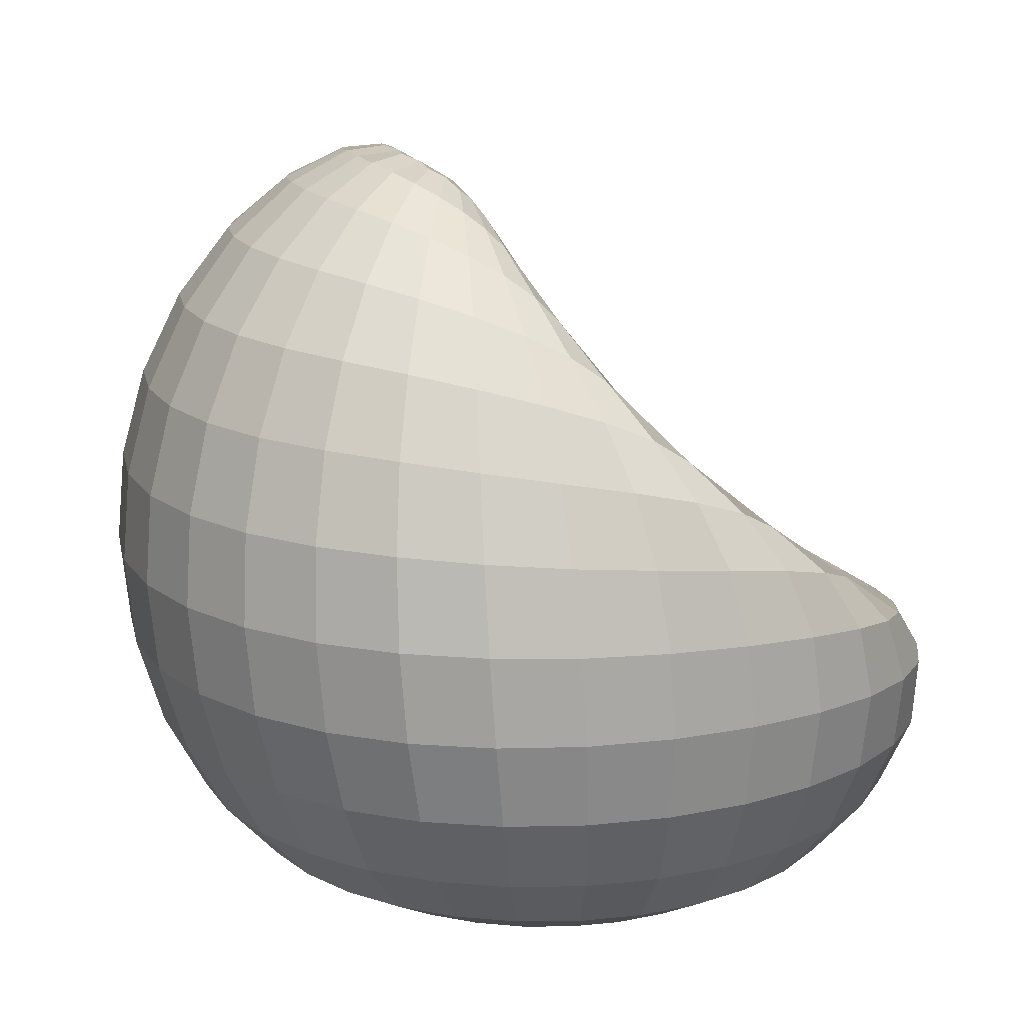
<metadata>
{"format":"obj","ext":"obj","renderer":"f3d","projection":"perspective","resolution":1024,"background":"white","views":[{"elev":16.7,"azim":-28.6,"up":"+Y"}]}
</metadata>
<code>
o Seat_Sphere.002
v -0.04008 1.291 -0.6717
v 0.00496 1.048 -0.8611
v 0.001003 0.4099 -0.8549
v 0 0.009331 -0.3672
v -0.05642 1.362 -0.382
v 0.1142 1.174 -0.6279
v 0.275 0.9893 -0.7979
v 0.3464 0.7338 -0.8572
v 0.3268 0.4085 -0.7901
v 0.2502 0.1256 -0.6044
v 0.1405 0.009342 -0.3393
v -0.03685 1.245 -0.3196
v 0.1726 1.001 -0.5144
v 0.4218 0.8786 -0.6227
v 0.5886 0.6988 -0.6534
v 0.594 0.4027 -0.6056
v 0.4614 0.1267 -0.4637
v 0.2595 0.009783 -0.26
v -0.04883 1.149 -0.2192
v 0.1506 0.8291 -0.3398
v 0.4504 0.7303 -0.3769
v 0.7031 0.6334 -0.3624
v 0.7585 0.3868 -0.3336
v 0.5996 0.1275 -0.2545
v 0.3384 0.01152 -0.1417
v -0.06985 1.121 -0.08071
v 0.1079 0.7512 -0.09863
v 0.4257 0.6511 -0.06874
v 0.7218 0.596 -0.02043
v 0.8082 0.3767 -0.01097
v 0.6465 0.1273 -0.005801
v 0.3658 0.01267 -0.001583
v -0.1019 1.158 0.07515
v 0.05745 0.7949 0.175
v 0.3628 0.6881 0.273
v 0.6546 0.6176 0.3352
v 0.7456 0.3859 0.3165
v 0.5981 0.1286 0.2459
v 0.3382 0.01219 0.1396
v -0.1417 1.228 0.2004
v -0.005856 0.9323 0.4019
v 0.2564 0.8073 0.553
v 0.5036 0.6711 0.6215
v 0.5771 0.3999 0.5875
v 0.4605 0.1272 0.459
v 0.2594 0.01018 0.2594
v -0.1771 1.323 0.2723
v -0.07178 1.1 0.5276
v 0.1199 0.9366 0.7088
v 0.2818 0.7233 0.7902
v 0.3172 0.4084 0.7588
v 0.2501 0.1257 0.5985
v 0.1405 0.009405 0.339
v -0.1887 1.538 -0.06598
v -0.2197 1.417 0.2861
v -0.1704 1.232 0.5477
v -0.07874 1.024 0.74
v -0.01683 0.7528 0.8397
v -0.001221 0.4121 0.8173
v 1e-06 0.1254 0.6472
v -0 0.009331 0.3669
v -0.2765 1.493 0.2492
v -0.3161 1.326 0.4848
v -0.3427 1.081 0.6729
v -0.3551 0.7664 0.7791
v -0.327 0.4131 0.7599
v -0.2503 0.1254 0.5994
v -0.1405 0.009331 0.3391
v -0.3396 1.55 0.1725
v -0.4813 1.392 0.3603
v -0.6056 1.122 0.5204
v -0.654 0.7742 0.6078
v -0.6043 0.4132 0.5893
v -0.4625 0.1254 0.4605
v -0.2597 0.009331 0.2597
v -2.2e-05 -0.01998 -3.7e-05
v -0.3894 1.588 0.06216
v -0.6106 1.429 0.1803
v -0.7896 1.137 0.2826
v -0.8546 0.7763 0.3355
v -0.7895 0.4133 0.323
v -0.6043 0.1254 0.25
v -0.3393 0.009331 0.1405
v -0.4044 1.604 -0.07009
v -0.6572 1.441 -0.04759
v -0.8546 1.139 -0.02043
v -0.925 0.7764 -0.004811
v -0.8546 0.4133 -0.000483
v -0.6541 0.1254 -8e-06
v -0.3672 0.009331 -0
v -0.3755 1.601 -0.2018
v -0.6069 1.439 -0.2854
v -0.7894 1.139 -0.3378
v -0.8546 0.7764 -0.3553
v -0.7895 0.4133 -0.327
v -0.6043 0.1254 -0.2503
v -0.3393 0.009331 -0.1405
v -0.3055 1.577 -0.3116
v -0.4647 1.418 -0.4884
v -0.6023 1.129 -0.6099
v -0.6537 0.7744 -0.6544
v -0.6042 0.4132 -0.6042
v -0.4625 0.1254 -0.4625
v -0.2597 0.009331 -0.2597
v -0.21 1.531 -0.3831
v -0.2551 1.368 -0.6245
v -0.3184 1.094 -0.7932
v -0.3511 0.7644 -0.8547
v -0.3268 0.4122 -0.7895
v -0.2503 0.1254 -0.6043
v -0.1405 0.009331 -0.3393
v -0.1182 1.46 -0.4061
v 0.006333 0.7474 -0.9273
v 0 0.1254 -0.6541
v -0.01115 1.177 -0.7799
v 0.02324 1.268 -0.5093
v 0.2021 1.085 -0.7255
v 0.3234 0.873 -0.8427
v 0.3459 0.5748 -0.8395
v 0.2942 0.2512 -0.7107
v 0.1972 0.04884 -0.4763
v 0.07233 0.009536 -0.3636
v 0.1678 0.4092 -0.8386
v 0.1521 1.022 -0.8456
v 0.04772 1.239 -0.66
v 0.05694 1.112 -0.423
v 0.2996 0.9328 -0.5802
v 0.5224 0.8046 -0.647
v 0.6117 0.5594 -0.6408
v 0.5412 0.2503 -0.5456
v 0.364 0.04994 -0.3651
v 0.206 0.009619 -0.3084
v 0.363 0.1261 -0.5442
v 0.471 0.4068 -0.7111
v 0.4832 0.7208 -0.7695
v 0.3653 0.9418 -0.7215
v 0.1557 1.093 -0.5788
v -0.0403 1.301 -0.3582
v 0.03588 0.971 -0.2852
v 0.295 0.7594 -0.3689
v 0.5938 0.6972 -0.3722
v 0.7598 0.5244 -0.3518
v 0.7003 0.2457 -0.3006
v 0.474 0.05221 -0.1996
v 0.6602 0.6669 -0.5161
v 0.4468 0.8029 -0.5076
v 0.1678 0.9087 -0.4353
v -0.03938 1.187 -0.2764
v 0.3078 0.01078 -0.2067
v 0.5412 0.1273 -0.3659
v 0.6904 0.3954 -0.4783
v 0.001793 0.9173 -0.09254
v 0.256 0.6729 -0.08982
v 0.59 0.6375 -0.04202
v 0.7976 0.5036 -0.01217
v 0.7521 0.2421 -0.008881
v 0.5119 0.05328 -0.003266
v 0.3623 0.01249 -0.07383
v 0.635 0.1273 -0.133
v 0.7977 0.3797 -0.1761
v 0.7232 0.608 -0.1962
v 0.4426 0.6771 -0.2302
v 0.13 0.7751 -0.2266
v -0.05738 1.121 -0.155
v -0.04029 0.9601 0.1256
v 0.1984 0.7146 0.2253
v 0.5239 0.6671 0.3125
v 0.7316 0.5184 0.3349
v 0.6956 0.2466 0.2866
v 0.4735 0.05313 0.1951
v 0.3997 0.6559 0.1034
v 0.0843 0.7587 0.03881
v -0.08347 1.13 -0.001309
v 0.3622 0.01293 0.07095
v 0.634 0.128 0.1223
v 0.7906 0.3795 0.156
v 0.6991 0.6005 0.1606
v -0.09093 1.069 0.3044
v 0.1157 0.8541 0.4861
v 0.3936 0.7537 0.5993
v 0.5665 0.5479 0.6171
v 0.537 0.2506 0.5345
v 0.3638 0.05038 0.3636
v 0.3076 0.01141 0.2054
v 0.5398 0.1282 0.3598
v 0.674 0.3933 0.4624
v 0.5886 0.6426 0.4912
v 0.3138 0.7416 0.426
v 0.02641 0.8553 0.2987
v -0.1214 1.186 0.1458
v -0.1385 1.208 0.4049
v 0.01931 1.015 0.63
v 0.2126 0.8433 0.7627
v 0.3158 0.573 0.7899
v 0.2927 0.2513 0.6946
v 0.1972 0.0489 0.475
v -0.03711 1.017 0.4785
v -0.1595 1.271 0.2466
v 0.2059 0.009816 0.3081
v 0.3626 0.1263 0.5393
v 0.4569 0.4049 0.6868
v 0.4021 0.6992 0.7213
v 0.1934 0.8751 0.6475
v -0.2137 1.483 0.1463
v -0.2043 1.33 0.422
v -0.125 1.132 0.6545
v -0.04155 0.8989 0.8029
v -0.00501 0.5856 0.846
v -0.000151 0.2516 0.7503
v 0 0.04869 0.5138
v 0.07233 0.009544 0.3633
v 0.1276 0.1254 0.6348
v 0.1624 0.4107 0.8024
v 0.141 0.7409 0.8292
v 0.02993 0.9856 0.7384
v -0.1153 1.172 0.5497
v -0.197 1.37 0.2896
v -0.2995 1.422 0.3704
v -0.3303 1.212 0.5869
v -0.3523 0.9318 0.7391
v -0.3471 0.5896 0.7871
v -0.2943 0.2517 0.6964
v -0.1973 0.04869 0.4753
v -0.2472 1.456 0.2765
v -0.07233 0.009535 0.3633
v -0.1276 0.1254 0.6353
v -0.1668 0.4128 0.8032
v -0.1858 0.7608 0.8232
v -0.2057 1.055 0.7175
v -0.2383 1.283 0.5251
v -0.4093 1.489 0.2674
v -0.5496 1.269 0.4466
v -0.6415 0.9541 0.5758
v -0.6414 0.591 0.6128
v -0.5438 0.2517 0.5374
v -0.3645 0.04869 0.3642
v -0.1553 -0.009825 0.1553
v -0.3634 0.1254 0.5404
v -0.4747 0.4132 0.688
v -0.5138 0.771 0.7071
v -0.4796 1.104 0.6074
v -0.3995 1.363 0.4296
v -0.3095 1.524 0.2181
v -0.206 0.009535 0.3082
v -0.4974 1.53 0.1205
v -0.7114 1.295 0.2358
v -0.8381 0.9608 0.3166
v -0.8381 0.5913 0.3375
v -0.7105 0.2517 0.293
v -0.4763 0.04869 0.1972
v -0.3083 0.009535 0.206
v -0.5438 0.1254 0.3624
v -0.7105 0.4133 0.4661
v -0.769 0.7758 0.4828
v -0.7108 1.132 0.4115
v -0.554 1.414 0.2772
v -0.3693 1.572 0.1228
v -0.5276 1.546 -0.0612
v -0.7694 1.302 -0.0332
v -0.9071 0.9616 -0.01092
v -0.9071 0.5913 -0.001693
v -0.769 0.2517 -8e-05
v -0.5155 0.04869 -1e-06
v -0.8381 0.4133 0.1652
v -0.9071 0.7764 0.1705
v -0.8381 1.139 0.1365
v -0.6458 1.437 0.07047
v -0.404 1.599 -0.001958
v -0.3636 0.009535 0.07233
v -0.6414 0.1254 0.1275
v -0.4876 1.543 -0.2472
v -0.7106 1.301 -0.3157
v -0.8381 0.9612 -0.3516
v -0.8381 0.5913 -0.3474
v -0.7105 0.2517 -0.2943
v -0.4763 0.04869 -0.1973
v -0.3636 0.009535 -0.07233
v -0.6414 0.1254 -0.1276
v -0.8381 0.4133 -0.1668
v -0.9071 0.7764 -0.1828
v -0.8381 1.139 -0.1812
v -0.6441 1.442 -0.1682
v -0.3973 1.606 -0.1382
v -0.381 1.519 -0.4043
v -0.5415 1.285 -0.5577
v -0.6405 0.956 -0.643
v -0.6414 0.5908 -0.6414
v -0.5438 0.2517 -0.5438
v -0.3645 0.04869 -0.3645
v -0.769 0.776 -0.5146
v -0.71 1.136 -0.4827
v -0.5464 1.432 -0.3935
v -0.3464 1.592 -0.2625
v -0.3083 0.009535 -0.206
v -0.5438 0.1254 -0.3634
v -0.7105 0.4132 -0.4747
v -0.229 1.466 -0.5084
v -0.2872 1.241 -0.7208
v -0.341 0.9344 -0.8389
v -0.3462 0.5873 -0.8381
v -0.2943 0.2516 -0.7105
v -0.1973 0.04869 -0.4763
v -0.206 0.009535 -0.3083
v -0.3633 0.1254 -0.5438
v -0.4747 0.4129 -0.7105
v -0.5127 0.7707 -0.769
v -0.4698 1.114 -0.7145
v -0.365 1.396 -0.5664
v -0.2599 1.557 -0.3557
v -0.1616 1.498 -0.4041
v -0.1276 0.1254 -0.6414
v -0.1752 0.7558 -0.9082
v -0.1486 1.509 -0.2696
v -0.07923 1.386 -0.5431
v 0.00889 0.9041 -0.9111
v 0.003173 0.5796 -0.9083
v 0.000126 0.2513 -0.7691
v 0 0.04869 -0.5155
v -1e-06 -0.009826 -0.2196
v -0.1158 1.446 -0.2552
v 0.08403 -0.009862 -0.2029
v 0.1276 0.1254 -0.6415
v 0.184 0.7412 -0.9103
v -0.08148 1.413 -0.4025
v -0.1051 1.375 -0.2171
v 0.1552 -0.00974 -0.1554
v -0.1103 1.32 -0.1558
v 0.2026 -0.008784 -0.08453
v -0.1215 1.308 -0.07247
v 0.2191 -0.008019 -0.000671
v -0.1415 1.332 0.0202
v 0.2025 -0.008391 0.08362
v -0.1668 1.371 0.09419
v 0.1552 -0.009464 0.1552
v -0.1892 1.425 0.1373
v 0.08402 -0.009807 0.2028
v -1e-06 -0.009825 0.2195
v -0.2437 1.533 0.1244
v -0.08403 -0.009825 0.2028
v -0.2756 1.571 0.0772
v -0.2999 1.596 0.008876
v -0.2029 -0.009825 0.08402
v -0.306 1.608 -0.07132
v -0.2196 -0.009825 -2e-06
v -0.2886 1.605 -0.1498
v -0.2029 -0.009825 -0.08403
v -0.2493 1.589 -0.2147
v -0.1553 -0.009825 -0.1553
v -0.1976 1.557 -0.2564
v -0.08403 -0.009825 -0.2029
v -0.1561 1.071 -0.843
v -0.1438 1.333 -0.6599
v -0.07233 0.009535 -0.3636
v -0.1661 0.411 -0.8382
v 0.1006 0.04874 -0.506
v 0.1799 0.5773 -0.8913
v 0.1077 1.137 -0.766
v -0.1203 1.467 -0.2959
v 0.04938 -0.007251 -0.2482
v 0.1501 0.2512 -0.7543
v 0.1764 0.8905 -0.8946
v -0.02001 1.333 -0.5342
v 0.1406 -0.007314 -0.2105
v 0.4264 0.2511 -0.6401
v 0.4399 0.8454 -0.7578
v 0.04884 1.192 -0.4726
v 0.2865 0.04923 -0.4292
v 0.492 0.5697 -0.7542
v 0.2661 1.016 -0.6622
v -0.09504 1.387 -0.2654
v 0.5709 0.751 -0.5174
v 0.05061 1.034 -0.3613
v 0.4276 0.05112 -0.2881
v 0.7006 0.5427 -0.5049
v 0.3058 0.842 -0.4828
v -0.09389 1.31 -0.2085
v 0.2103 -0.00667 -0.141
v 0.6334 0.2483 -0.4312
v 0.5028 0.05293 -0.1037
v 0.7919 0.51 -0.1861
v 0.2776 0.7009 -0.2372
v -0.104 1.269 -0.1247
v 0.2477 -0.005447 -0.05014
v 0.7399 0.2431 -0.1582
v 0.5995 0.657 -0.2132
v 0.01957 0.9308 -0.195
v 0.2303 0.6784 0.06845
v -0.1215 1.279 -0.01957
v 0.2476 -0.005155 0.04869
v 0.7371 0.2437 0.1416
v 0.5652 0.6421 0.1375
v -0.01775 0.9278 0.01737
v 0.5026 0.05353 0.09777
v 0.7775 0.5074 0.1648
v 0.2102 -0.006219 0.1404
v 0.6284 0.2491 0.4194
v 0.4655 0.7067 0.4692
v -0.06552 1.008 0.2234
v 0.4273 0.0519 0.2853
v 0.6606 0.5328 0.4878
v 0.1591 0.7764 0.3676
v -0.1489 1.317 0.08012
v -0.1142 1.138 0.3657
v 0.2864 0.04942 0.428
v 0.4512 0.5617 0.7181
v 0.0708 0.937 0.5739
v -0.1765 1.371 0.1483
v 0.1406 -0.007147 0.2104
v 0.4236 0.2511 0.6269
v 0.3106 0.8013 0.6973
v 0.1006 0.04874 0.5044
v 0.1619 0.5808 0.8324
v -0.0449 1.08 0.6556
v -0.2022 1.438 0.1782
v 0.04938 -0.007242 0.2482
v 0.1494 0.2514 0.736
v 0.09513 0.8753 0.7969
v -0.1679 1.273 0.4236
v -0.2338 1.501 0.1699
v -0.04938 -0.007245 0.2482
v -0.15 0.2517 0.737
v -0.1941 0.917 0.7834
v -0.2487 1.379 0.404
v -0.1007 0.04872 0.5046
v -0.1778 0.5882 0.8311
v -0.2219 1.175 0.6306
v -0.4272 0.2517 0.6291
v -0.5047 0.9446 0.6699
v -0.3548 1.459 0.325
v -0.2866 0.04872 0.4284
v -0.5039 0.5904 0.7139
v -0.4428 1.244 0.5255
v -0.271 1.551 0.1295
v -0.1406 -0.007245 0.2104
v -0.429 0.04872 0.2865
v -0.7542 0.5912 0.486
v -0.6413 1.286 0.3498
v -0.3057 1.588 0.06231
v -0.2104 -0.007245 0.1406
v -0.6394 0.2517 0.4239
v -0.7542 0.959 0.4571
v -0.4589 1.513 0.1994
v -0.8897 0.5913 0.1726
v -0.7548 1.3 0.1063
v -0.3251 1.609 -0.02492
v -0.2482 -0.007245 0.04938
v -0.7542 0.2517 0.1497
v -0.8897 0.9614 0.1583
v -0.5212 1.541 0.03248
v -0.506 0.04872 0.1006
v -0.2482 -0.007245 -0.04938
v -0.7542 0.2517 -0.15
v -0.8897 0.9615 -0.1837
v -0.5167 1.547 -0.156
v -0.506 0.04872 -0.1007
v -0.8897 0.5913 -0.1775
v -0.7545 1.303 -0.1763
v -0.3191 1.614 -0.1183
v -0.754 0.9601 -0.5068
v -0.442 1.534 -0.3313
v -0.429 0.04872 -0.2866
v -0.7542 0.5912 -0.504
v -0.6389 1.296 -0.4445
v -0.2854 1.603 -0.2025
v -0.2104 -0.007245 -0.1406
v -0.6394 0.2517 -0.4272
v -0.2866 0.04872 -0.429
v -0.5036 0.5897 -0.7541
v -0.4219 1.266 -0.6509
v -0.2306 1.576 -0.2651
v -0.1406 -0.007245 -0.2104
v -0.4272 0.2517 -0.6394
v -0.501 0.9472 -0.7549
v -0.3081 1.496 -0.4646
v -0.1465 1.211 -0.7645
v -0.1696 1.531 -0.2972
v -0.04938 -0.007245 -0.2482
v -0.1499 0.2514 -0.7542
v -0.1675 0.9192 -0.8919
v -0.1507 1.43 -0.5352
v -0.1007 0.04872 -0.506
v -0.1748 0.5834 -0.8901
f 4 318 355 122
f 318 114 322 355
f 355 322 10 121
f 122 355 121 11
f 3 316 356 123
f 316 113 323 356
f 356 323 8 119
f 123 356 119 9
f 2 115 357 124
f 115 1 125 357
f 357 125 6 117
f 124 357 117 7
f 112 313 358 324
f 54 320 358 313
f 5 324 358 320
f 76 319 359 321
f 4 122 359 319
f 11 321 359 122
f 114 317 360 322
f 317 3 123 360
f 360 123 9 120
f 322 360 120 10
f 113 315 361 323
f 315 2 124 361
f 361 124 7 118
f 323 361 118 8
f 1 314 362 125
f 314 112 324 362
f 362 324 5 116
f 125 362 116 6
f 76 321 363 326
f 11 132 363 321
f 18 326 363 132
f 10 120 364 133
f 120 9 134 364
f 364 134 16 130
f 133 364 130 17
f 8 118 365 135
f 118 7 136 365
f 365 136 14 128
f 135 365 128 15
f 6 116 366 137
f 116 5 138 366
f 366 138 12 126
f 137 366 126 13
f 11 121 367 132
f 121 10 133 367
f 367 133 17 131
f 132 367 131 18
f 9 119 368 134
f 119 8 135 368
f 368 135 15 129
f 134 368 129 16
f 7 117 369 136
f 117 6 137 369
f 369 137 13 127
f 136 369 127 14
f 5 320 370 138
f 54 325 370 320
f 12 138 370 325
f 15 128 371 145
f 128 14 146 371
f 371 146 21 141
f 145 371 141 22
f 13 126 372 147
f 126 12 148 372
f 372 148 19 139
f 147 372 139 20
f 18 131 373 149
f 131 17 150 373
f 373 150 24 144
f 149 373 144 25
f 16 129 374 151
f 129 15 145 374
f 374 145 22 142
f 151 374 142 23
f 14 127 375 146
f 127 13 147 375
f 375 147 20 140
f 146 375 140 21
f 12 325 376 148
f 54 327 376 325
f 19 148 376 327
f 76 326 377 328
f 18 149 377 326
f 25 328 377 149
f 17 130 378 150
f 130 16 151 378
f 378 151 23 143
f 150 378 143 24
f 25 144 379 158
f 144 24 159 379
f 379 159 31 157
f 158 379 157 32
f 23 142 380 160
f 142 22 161 380
f 380 161 29 155
f 160 380 155 30
f 21 140 381 162
f 140 20 163 381
f 381 163 27 153
f 162 381 153 28
f 19 327 382 164
f 54 329 382 327
f 26 164 382 329
f 76 328 383 330
f 25 158 383 328
f 32 330 383 158
f 24 143 384 159
f 143 23 160 384
f 384 160 30 156
f 159 384 156 31
f 22 141 385 161
f 141 21 162 385
f 385 162 28 154
f 161 385 154 29
f 20 139 386 163
f 139 19 164 386
f 386 164 26 152
f 163 386 152 27
f 28 153 387 171
f 153 27 172 387
f 387 172 34 166
f 171 387 166 35
f 26 329 388 173
f 54 331 388 329
f 33 173 388 331
f 76 330 389 332
f 32 174 389 330
f 39 332 389 174
f 31 156 390 175
f 156 30 176 390
f 390 176 37 169
f 175 390 169 38
f 29 154 391 177
f 154 28 171 391
f 391 171 35 167
f 177 391 167 36
f 27 152 392 172
f 152 26 173 392
f 392 173 33 165
f 172 392 165 34
f 32 157 393 174
f 157 31 175 393
f 393 175 38 170
f 174 393 170 39
f 30 155 394 176
f 155 29 177 394
f 394 177 36 168
f 176 394 168 37
f 76 332 395 334
f 39 184 395 332
f 46 334 395 184
f 38 169 396 185
f 169 37 186 396
f 396 186 44 182
f 185 396 182 45
f 36 167 397 187
f 167 35 188 397
f 397 188 42 180
f 187 397 180 43
f 34 165 398 189
f 165 33 190 398
f 398 190 40 178
f 189 398 178 41
f 39 170 399 184
f 170 38 185 399
f 399 185 45 183
f 184 399 183 46
f 37 168 400 186
f 168 36 187 400
f 400 187 43 181
f 186 400 181 44
f 35 166 401 188
f 166 34 189 401
f 401 189 41 179
f 188 401 179 42
f 33 331 402 190
f 54 333 402 331
f 40 190 402 333
f 41 178 403 197
f 178 40 198 403
f 403 198 47 191
f 197 403 191 48
f 46 183 404 199
f 183 45 200 404
f 404 200 52 196
f 199 404 196 53
f 44 181 405 201
f 181 43 202 405
f 405 202 50 194
f 201 405 194 51
f 42 179 406 203
f 179 41 197 406
f 406 197 48 192
f 203 406 192 49
f 40 333 407 198
f 54 335 407 333
f 47 198 407 335
f 76 334 408 336
f 46 199 408 334
f 53 336 408 199
f 45 182 409 200
f 182 44 201 409
f 409 201 51 195
f 200 409 195 52
f 43 180 410 202
f 180 42 203 410
f 410 203 49 193
f 202 410 193 50
f 53 196 411 211
f 196 52 212 411
f 411 212 60 210
f 211 411 210 61
f 51 194 412 213
f 194 50 214 412
f 412 214 58 208
f 213 412 208 59
f 49 192 413 215
f 192 48 216 413
f 413 216 56 206
f 215 413 206 57
f 47 335 414 217
f 54 204 414 335
f 55 217 414 204
f 76 336 415 337
f 53 211 415 336
f 61 337 415 211
f 52 195 416 212
f 195 51 213 416
f 416 213 59 209
f 212 416 209 60
f 50 193 417 214
f 193 49 215 417
f 417 215 57 207
f 214 417 207 58
f 48 191 418 216
f 191 47 217 418
f 418 217 55 205
f 216 418 205 56
f 55 204 419 224
f 54 338 419 204
f 62 224 419 338
f 76 337 420 339
f 61 225 420 337
f 68 339 420 225
f 60 209 421 226
f 209 59 227 421
f 421 227 66 222
f 226 421 222 67
f 58 207 422 228
f 207 57 229 422
f 422 229 64 220
f 228 422 220 65
f 56 205 423 230
f 205 55 224 423
f 423 224 62 218
f 230 423 218 63
f 61 210 424 225
f 210 60 226 424
f 424 226 67 223
f 225 424 223 68
f 59 208 425 227
f 208 58 228 425
f 425 228 65 221
f 227 425 221 66
f 57 206 426 229
f 206 56 230 426
f 426 230 63 219
f 229 426 219 64
f 67 222 427 238
f 222 66 239 427
f 427 239 73 235
f 238 427 235 74
f 65 220 428 240
f 220 64 241 428
f 428 241 71 233
f 240 428 233 72
f 63 218 429 242
f 218 62 243 429
f 429 243 69 231
f 242 429 231 70
f 68 223 430 244
f 223 67 238 430
f 430 238 74 236
f 244 430 236 75
f 66 221 431 239
f 221 65 240 431
f 431 240 72 234
f 239 431 234 73
f 64 219 432 241
f 219 63 242 432
f 432 242 70 232
f 241 432 232 71
f 62 338 433 243
f 54 340 433 338
f 69 243 433 340
f 76 339 434 237
f 68 244 434 339
f 75 237 434 244
f 75 236 435 251
f 236 74 252 435
f 435 252 82 250
f 251 435 250 83
f 73 234 436 253
f 234 72 254 436
f 436 254 80 248
f 253 436 248 81
f 71 232 437 255
f 232 70 256 437
f 437 256 78 246
f 255 437 246 79
f 69 340 438 257
f 54 341 438 340
f 77 257 438 341
f 76 237 439 342
f 75 251 439 237
f 83 342 439 251
f 74 235 440 252
f 235 73 253 440
f 440 253 81 249
f 252 440 249 82
f 72 233 441 254
f 233 71 255 441
f 441 255 79 247
f 254 441 247 80
f 70 231 442 256
f 231 69 257 442
f 442 257 77 245
f 256 442 245 78
f 81 248 443 264
f 248 80 265 443
f 443 265 87 261
f 264 443 261 88
f 79 246 444 266
f 246 78 267 444
f 444 267 85 259
f 266 444 259 86
f 77 341 445 268
f 54 343 445 341
f 84 268 445 343
f 76 342 446 344
f 83 269 446 342
f 90 344 446 269
f 82 249 447 270
f 249 81 264 447
f 447 264 88 262
f 270 447 262 89
f 80 247 448 265
f 247 79 266 448
f 448 266 86 260
f 265 448 260 87
f 78 245 449 267
f 245 77 268 449
f 449 268 84 258
f 267 449 258 85
f 83 250 450 269
f 250 82 270 450
f 450 270 89 263
f 269 450 263 90
f 76 344 451 346
f 90 277 451 344
f 97 346 451 277
f 89 262 452 278
f 262 88 279 452
f 452 279 95 275
f 278 452 275 96
f 87 260 453 280
f 260 86 281 453
f 453 281 93 273
f 280 453 273 94
f 85 258 454 282
f 258 84 283 454
f 454 283 91 271
f 282 454 271 92
f 90 263 455 277
f 263 89 278 455
f 455 278 96 276
f 277 455 276 97
f 88 261 456 279
f 261 87 280 456
f 456 280 94 274
f 279 456 274 95
f 86 259 457 281
f 259 85 282 457
f 457 282 92 272
f 281 457 272 93
f 84 343 458 283
f 54 345 458 343
f 91 283 458 345
f 94 273 459 290
f 273 93 291 459
f 459 291 100 286
f 290 459 286 101
f 92 271 460 292
f 271 91 293 460
f 460 293 98 284
f 292 460 284 99
f 97 276 461 294
f 276 96 295 461
f 461 295 103 289
f 294 461 289 104
f 95 274 462 296
f 274 94 290 462
f 462 290 101 287
f 296 462 287 102
f 93 272 463 291
f 272 92 292 463
f 463 292 99 285
f 291 463 285 100
f 91 345 464 293
f 54 347 464 345
f 98 293 464 347
f 76 346 465 348
f 97 294 465 346
f 104 348 465 294
f 96 275 466 295
f 275 95 296 466
f 466 296 102 288
f 295 466 288 103
f 104 289 467 303
f 289 103 304 467
f 467 304 110 302
f 303 467 302 111
f 102 287 468 305
f 287 101 306 468
f 468 306 108 300
f 305 468 300 109
f 100 285 469 307
f 285 99 308 469
f 469 308 106 298
f 307 469 298 107
f 98 347 470 309
f 54 349 470 347
f 105 309 470 349
f 76 348 471 350
f 104 303 471 348
f 111 350 471 303
f 103 288 472 304
f 288 102 305 472
f 472 305 109 301
f 304 472 301 110
f 101 286 473 306
f 286 100 307 473
f 473 307 107 299
f 306 473 299 108
f 99 284 474 308
f 284 98 309 474
f 474 309 105 297
f 308 474 297 106
f 107 298 475 351
f 298 106 352 475
f 475 352 1 115
f 351 475 115 2
f 105 349 476 310
f 54 313 476 349
f 112 310 476 313
f 76 350 477 319
f 111 353 477 350
f 4 319 477 353
f 110 301 478 311
f 301 109 354 478
f 478 354 3 317
f 311 478 317 114
f 108 299 479 312
f 299 107 351 479
f 479 351 2 315
f 312 479 315 113
f 106 297 480 352
f 297 105 310 480
f 480 310 112 314
f 352 480 314 1
f 111 302 481 353
f 302 110 311 481
f 481 311 114 318
f 353 481 318 4
f 109 300 482 354
f 300 108 312 482
f 482 312 113 316
f 354 482 316 3

</code>
